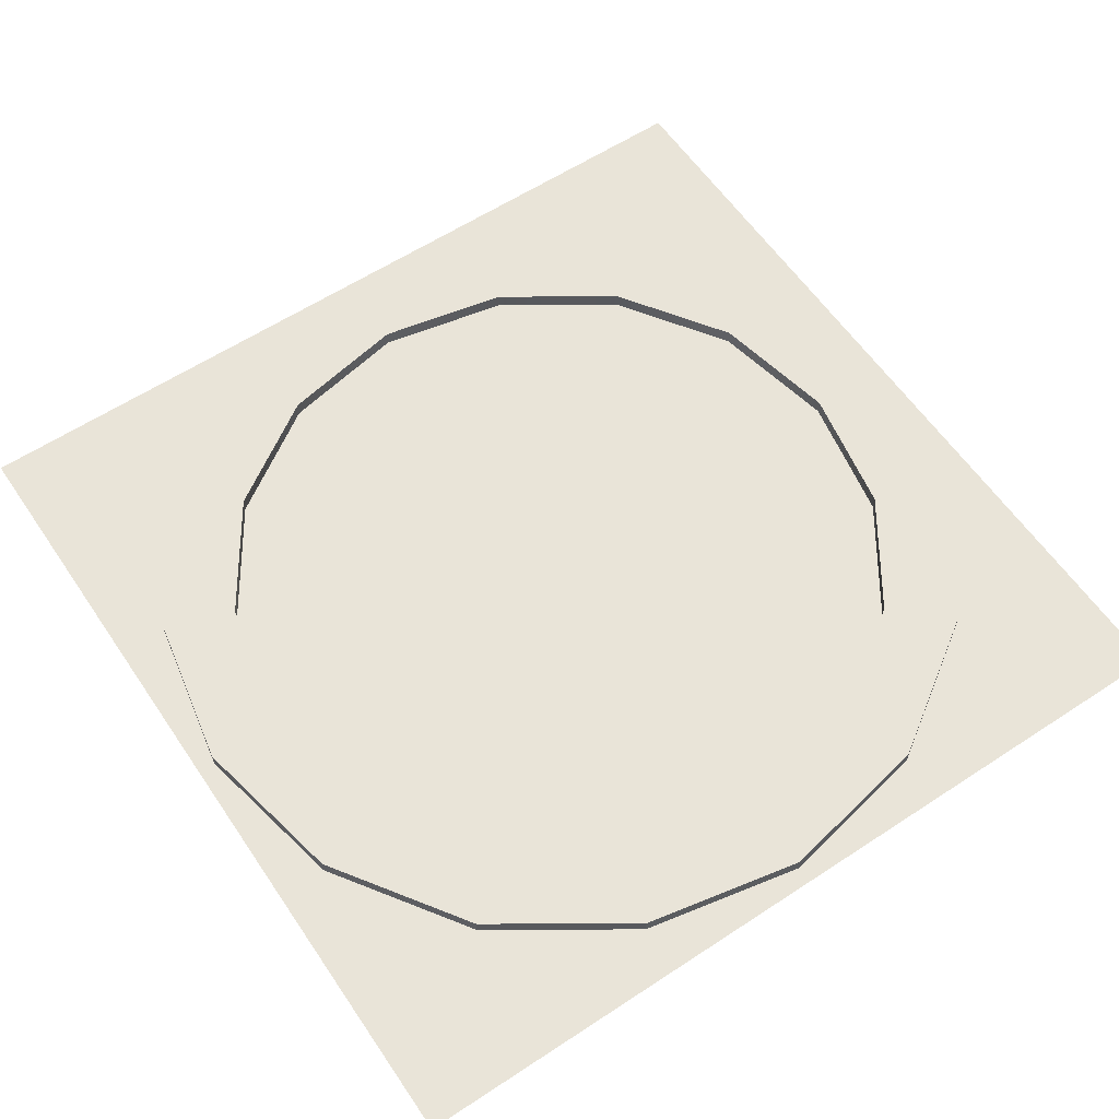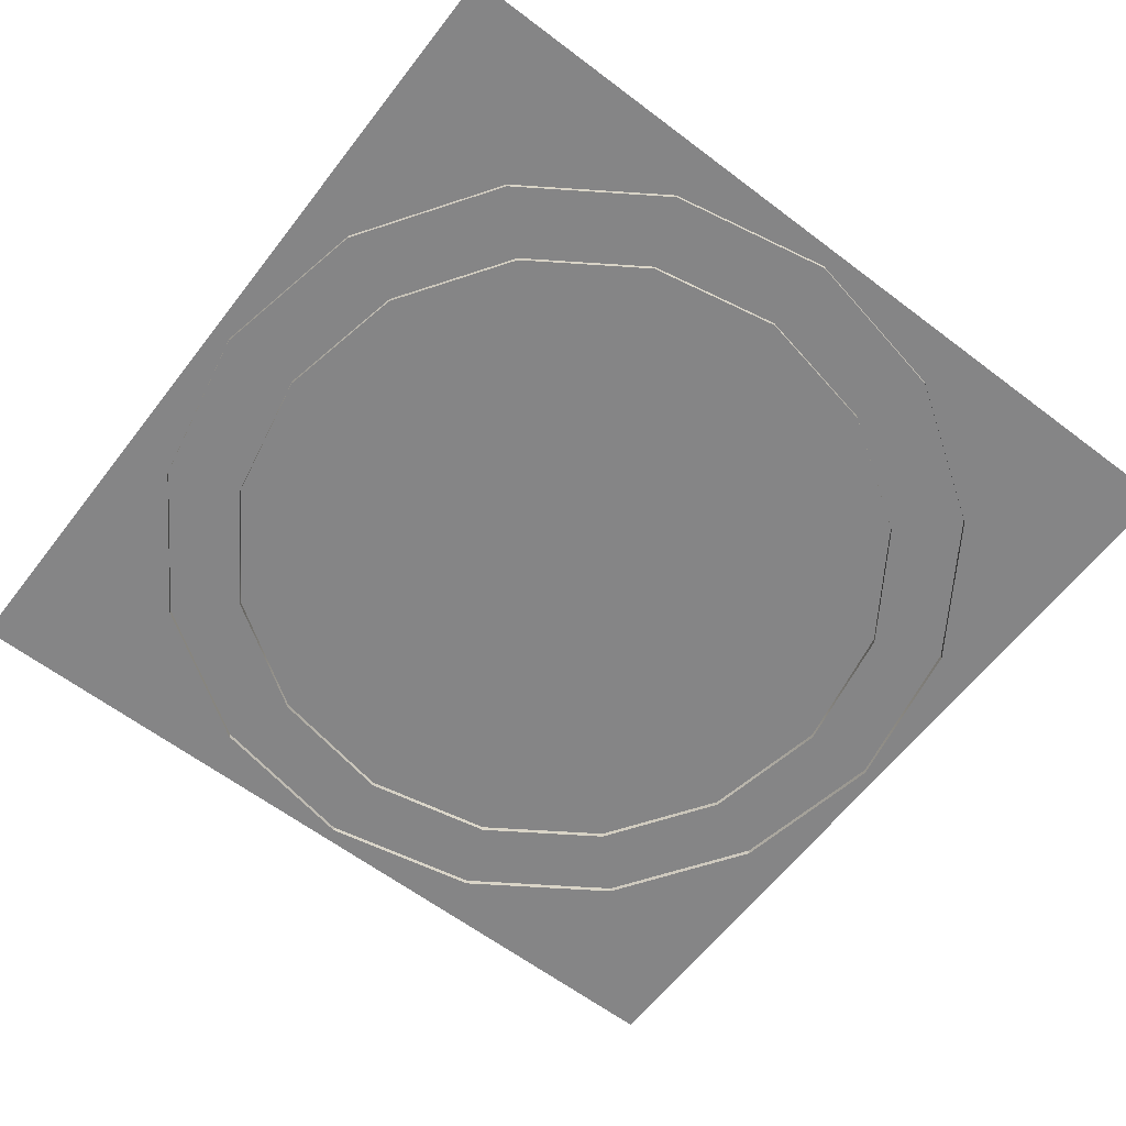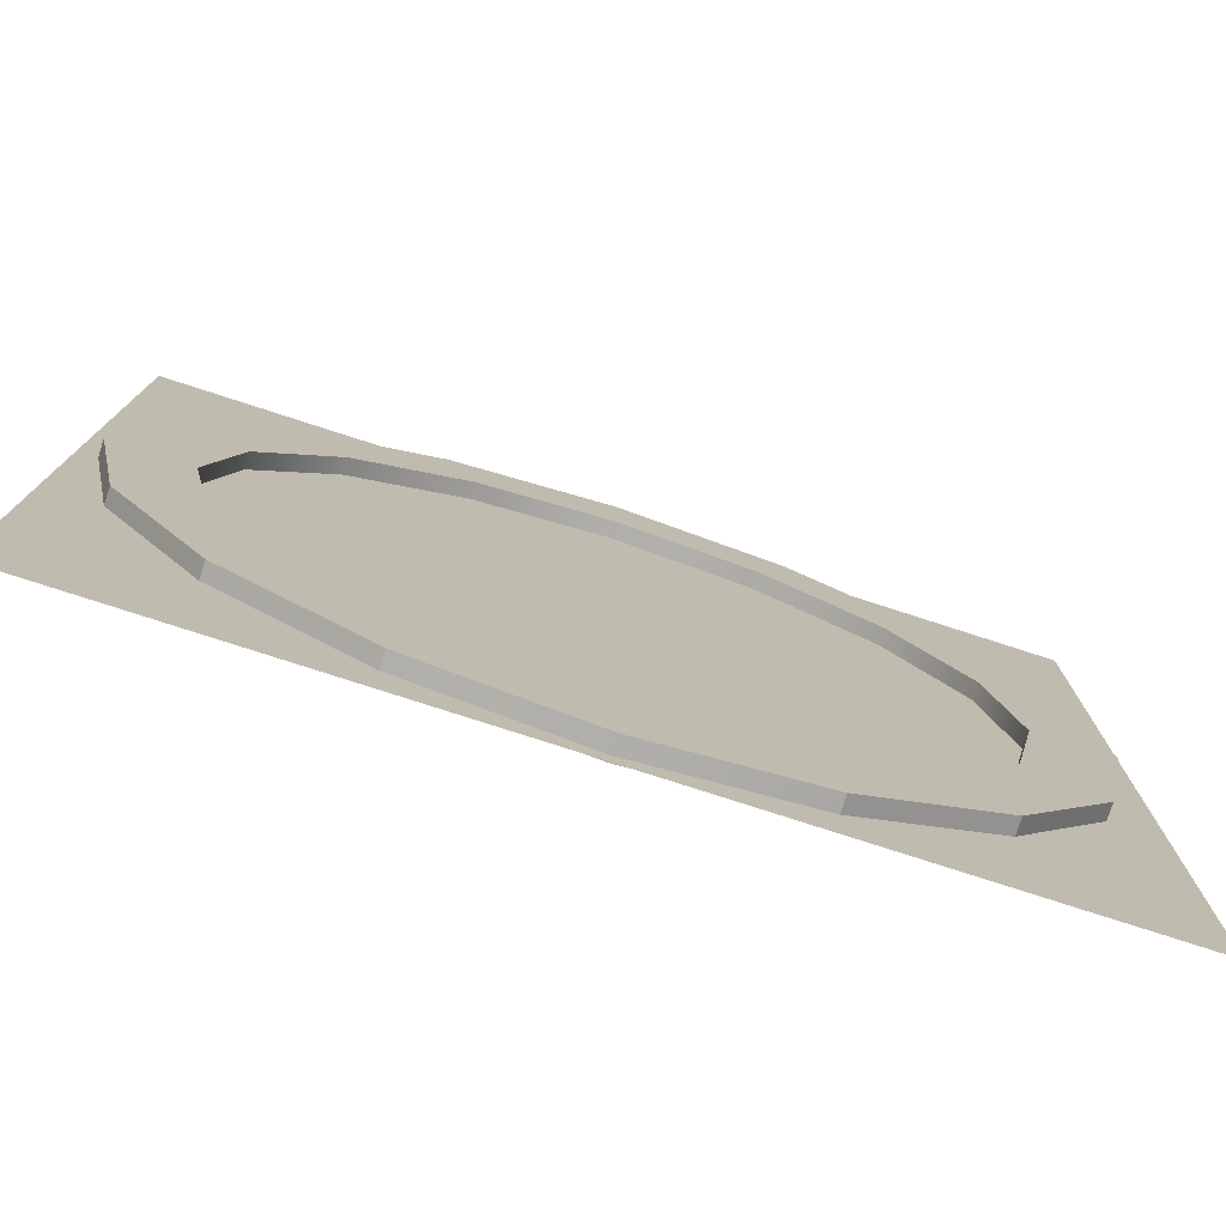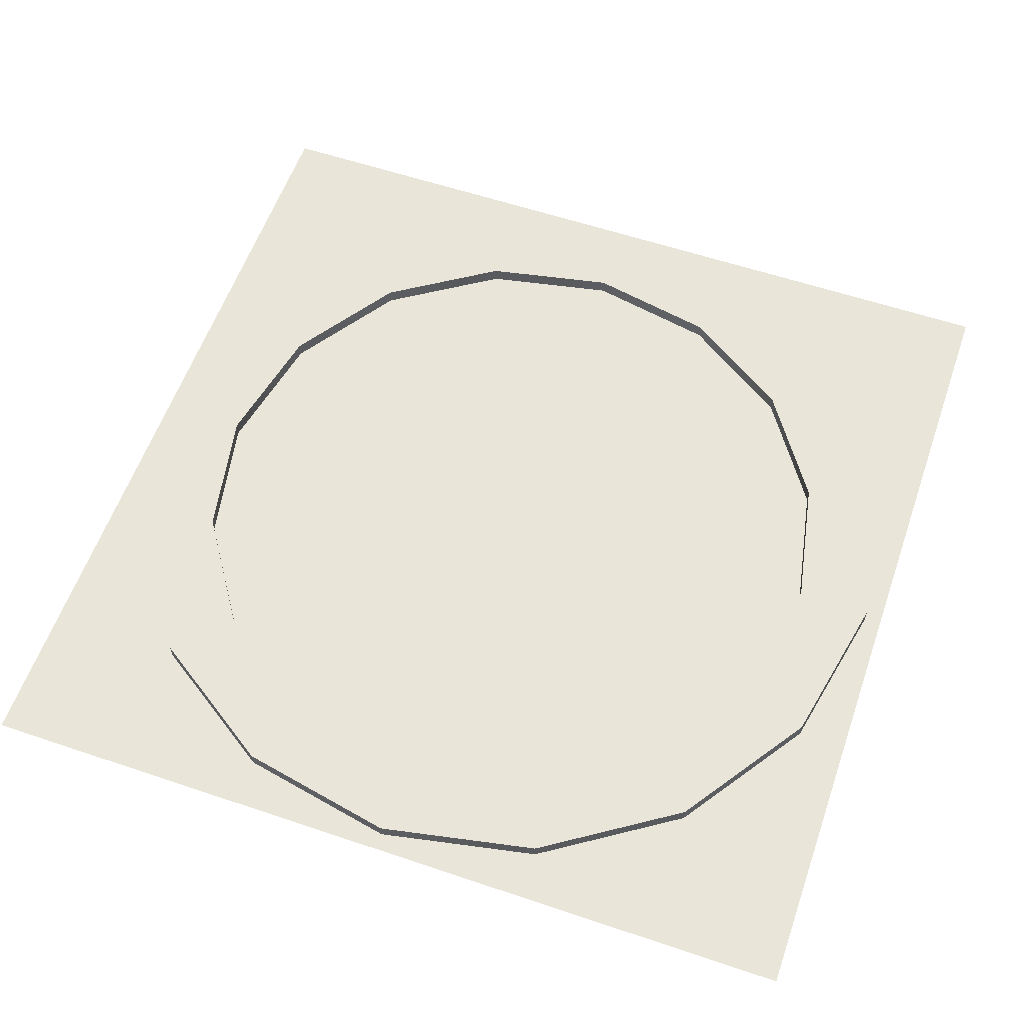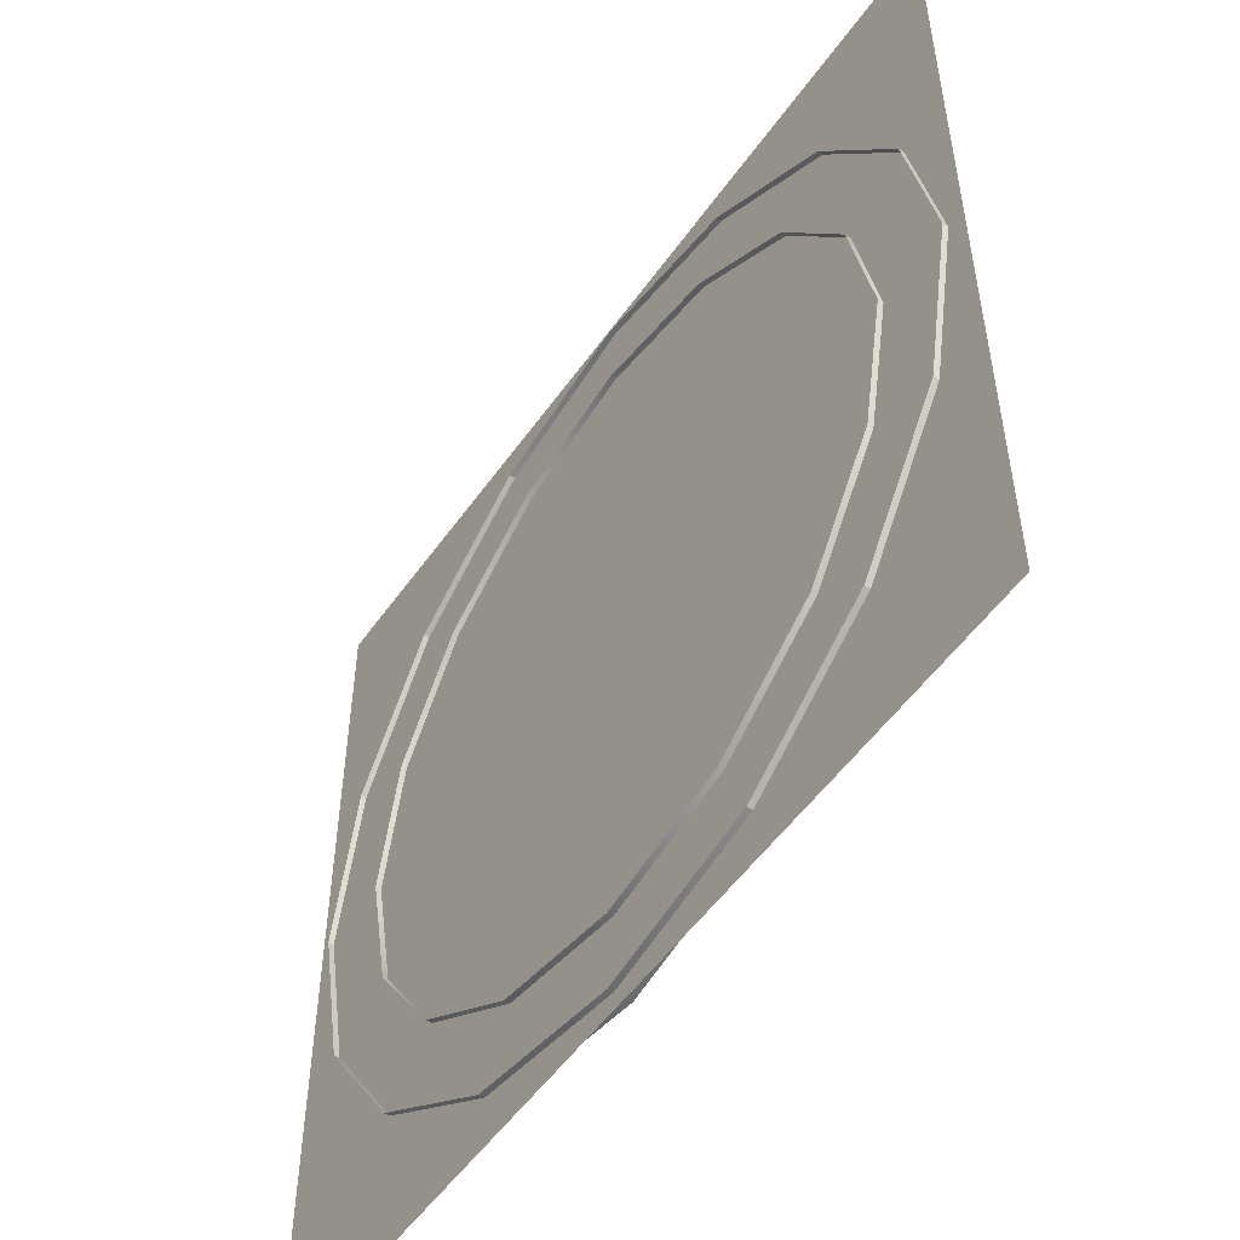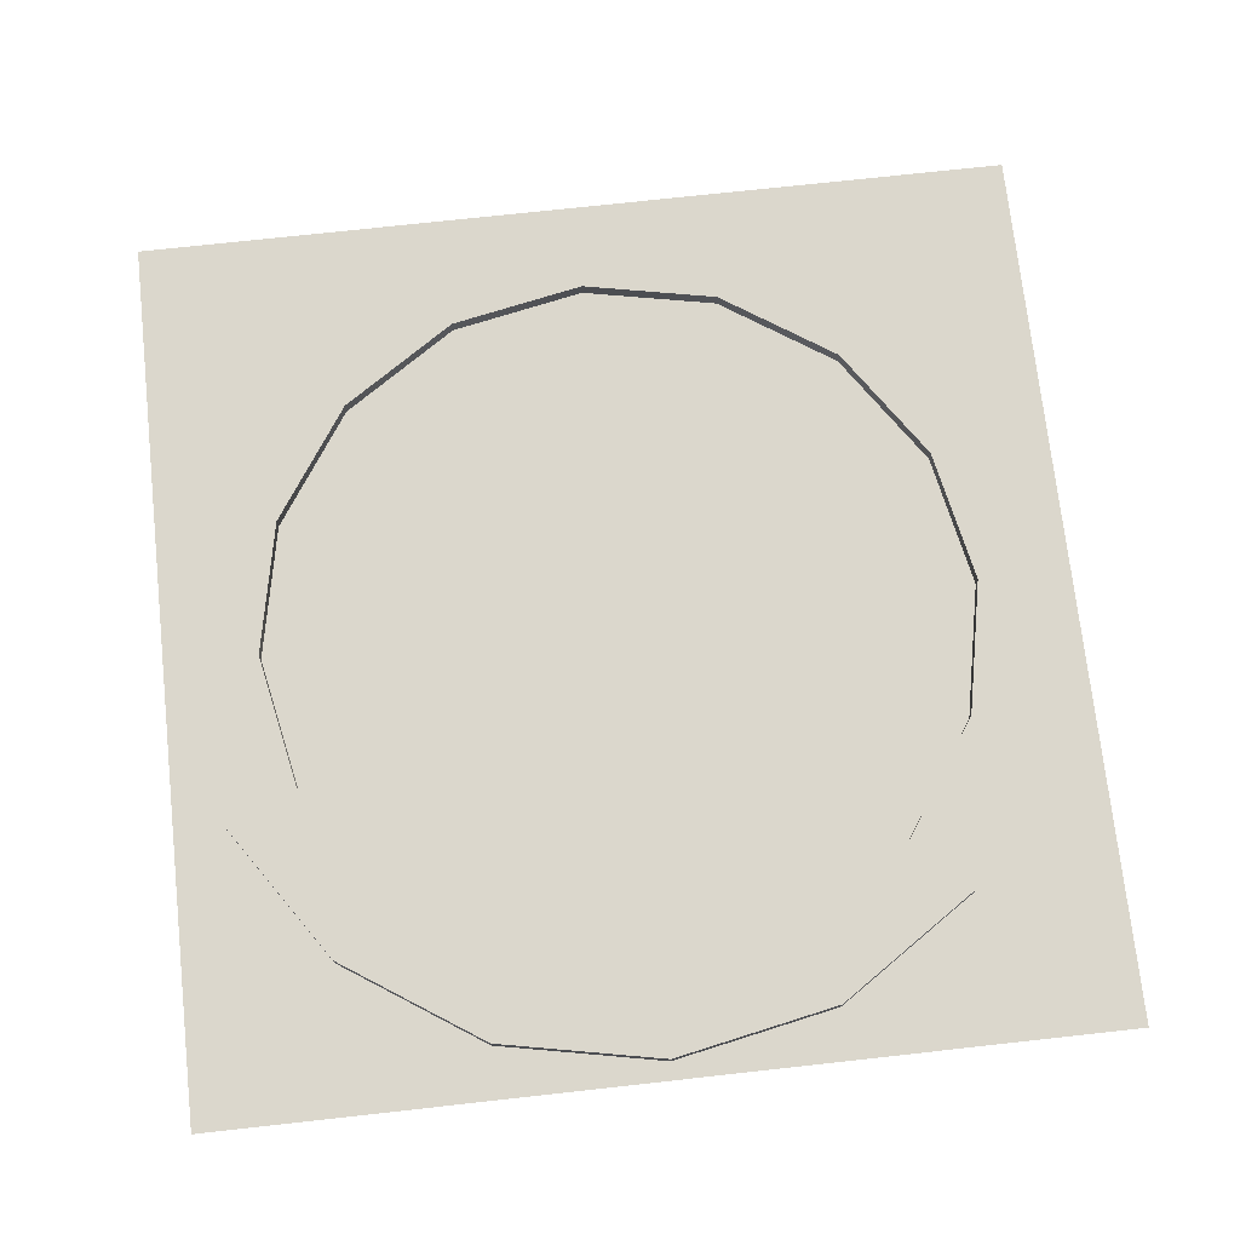
<metadata>
{"format":"obj","ext":"obj","renderer":"f3d","projection":"perspective","resolution":1024,"background":"white","views":[{"elev":59.8,"azim":-124.0,"up":"+Y"},{"elev":-61.9,"azim":-127.6,"up":"+Y"},{"elev":-77.9,"azim":162.1,"up":"+Z"},{"elev":58.6,"azim":19.2,"up":"+Y"},{"elev":-53.2,"azim":55.5,"up":"+Z"},{"elev":73.3,"azim":-6.3,"up":"+Y"}]}
</metadata>
<code>
g default
v -250 0 250
v 250 0 250
v -250 0 -250
v 250 0 -250
g RoadTile_Roundabout_Mid_Ground RoadTile_Roundabout_Mid
f 1 2 4 3
g default
v 0 -3.031 -196.7
v -75.27 -3.031 -181.7
v -139.1 -3.031 -139.1
v -181.7 -3.031 -75.27
v -196.7 -3.031 6.1e-05
v -181.7 -3.031 75.27
v -139.1 -3.031 139.1
v -75.27 -3.031 181.7
v 0 -3.031 196.7
v 0 9.031 -196.7
v -75.27 9.031 -181.7
v -139.1 9.031 -139.1
v -181.7 9.031 -75.27
v -196.7 9.031 6.1e-05
v -181.7 9.031 75.27
v -139.1 9.031 139.1
v -75.27 9.031 181.7
v 0 9.031 196.7
v 0 9.031 -240
v -91.84 9.031 -221.7
v -169.7 9.031 -169.7
v -221.7 9.031 -91.84
v -240 9.031 6.1e-05
v -221.7 9.031 91.84
v -169.7 9.031 169.7
v -91.84 9.031 221.7
v 0 9.031 240
v 0 -3.031 -240
v -91.84 -3.031 -221.7
v -169.7 -3.031 -169.7
v -221.7 -3.031 -91.84
v -240 -3.031 6.1e-05
v -221.7 -3.031 91.84
v -169.7 -3.031 169.7
v -91.84 -3.031 221.7
v 0 -3.031 240
v 75.27 -3.031 -181.7
v 139.1 -3.031 -139.1
v 181.7 -3.031 -75.27
v 196.7 -3.031 6.1e-05
v 181.7 -3.031 75.27
v 139.1 -3.031 139.1
v 75.27 -3.031 181.7
v 75.27 9.031 -181.7
v 139.1 9.031 -139.1
v 181.7 9.031 -75.27
v 196.7 9.031 6.1e-05
v 181.7 9.031 75.27
v 139.1 9.031 139.1
v 75.27 9.031 181.7
v 91.84 9.031 -221.7
v 169.7 9.031 -169.7
v 221.7 9.031 -91.84
v 240 9.031 6.1e-05
v 221.7 9.031 91.84
v 169.7 9.031 169.7
v 91.84 9.031 221.7
v 91.84 -3.031 -221.7
v 169.7 -3.031 -169.7
v 221.7 -3.031 -91.84
v 240 -3.031 6.1e-05
v 221.7 -3.031 91.84
v 169.7 -3.031 169.7
v 91.84 -3.031 221.7
g RoadTile_Roundabout_Mid RoadTile_Roundabout_Mid_Pavement
f 6 5 14 15
f 7 6 15 16
f 8 7 16 17
f 9 8 17 18
f 10 9 18 19
f 11 10 19 20
f 12 11 20 21
f 13 12 21 22
f 15 14 23 24
f 16 15 24 25
f 17 16 25 26
f 18 17 26 27
f 19 18 27 28
f 20 19 28 29
f 21 20 29 30
f 22 21 30 31
f 24 23 32 33
f 25 24 33 34
f 26 25 34 35
f 27 26 35 36
f 28 27 36 37
f 29 28 37 38
f 30 29 38 39
f 31 30 39 40
f 41 48 14 5
f 42 49 48 41
f 43 50 49 42
f 44 51 50 43
f 45 52 51 44
f 46 53 52 45
f 47 54 53 46
f 13 22 54 47
f 48 55 23 14
f 49 56 55 48
f 50 57 56 49
f 51 58 57 50
f 52 59 58 51
f 53 60 59 52
f 54 61 60 53
f 22 31 61 54
f 55 62 32 23
f 56 63 62 55
f 57 64 63 56
f 58 65 64 57
f 59 66 65 58
f 60 67 66 59
f 61 68 67 60
f 31 40 68 61

</code>
